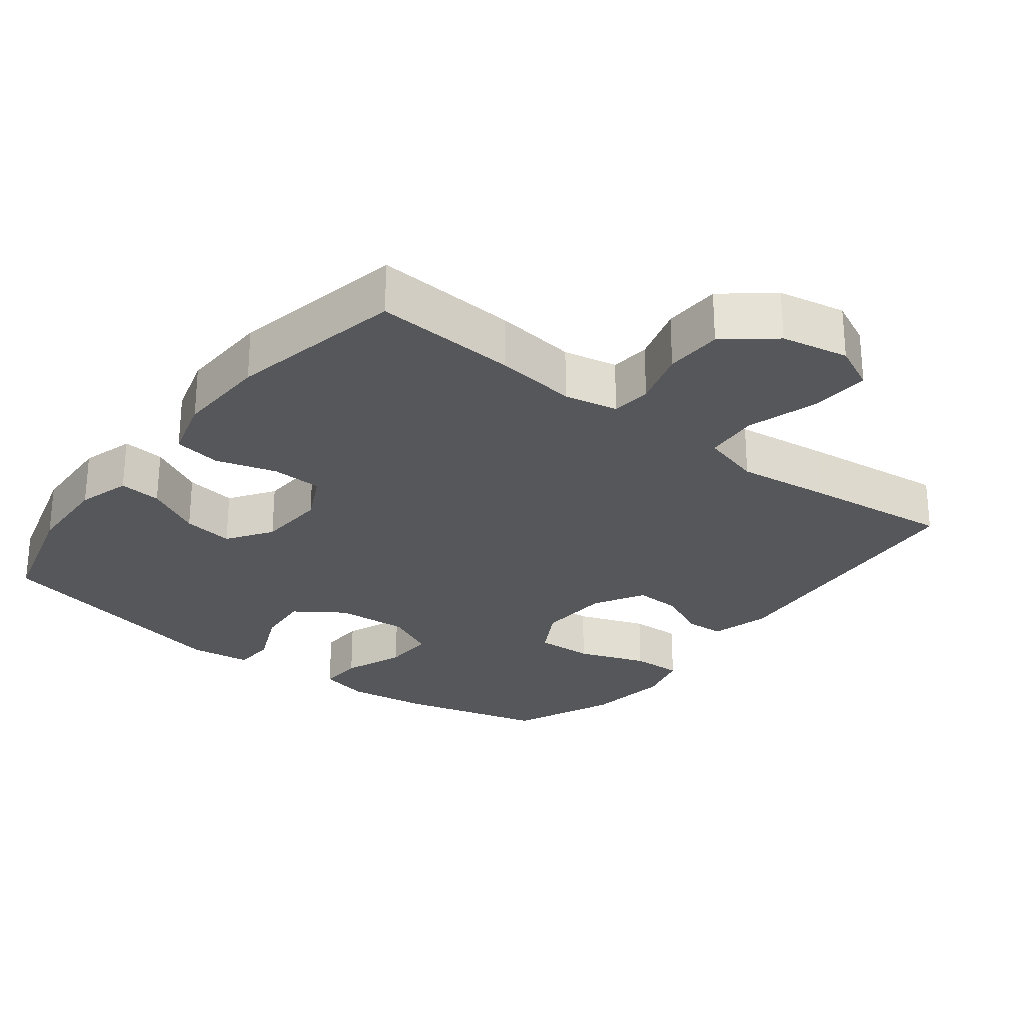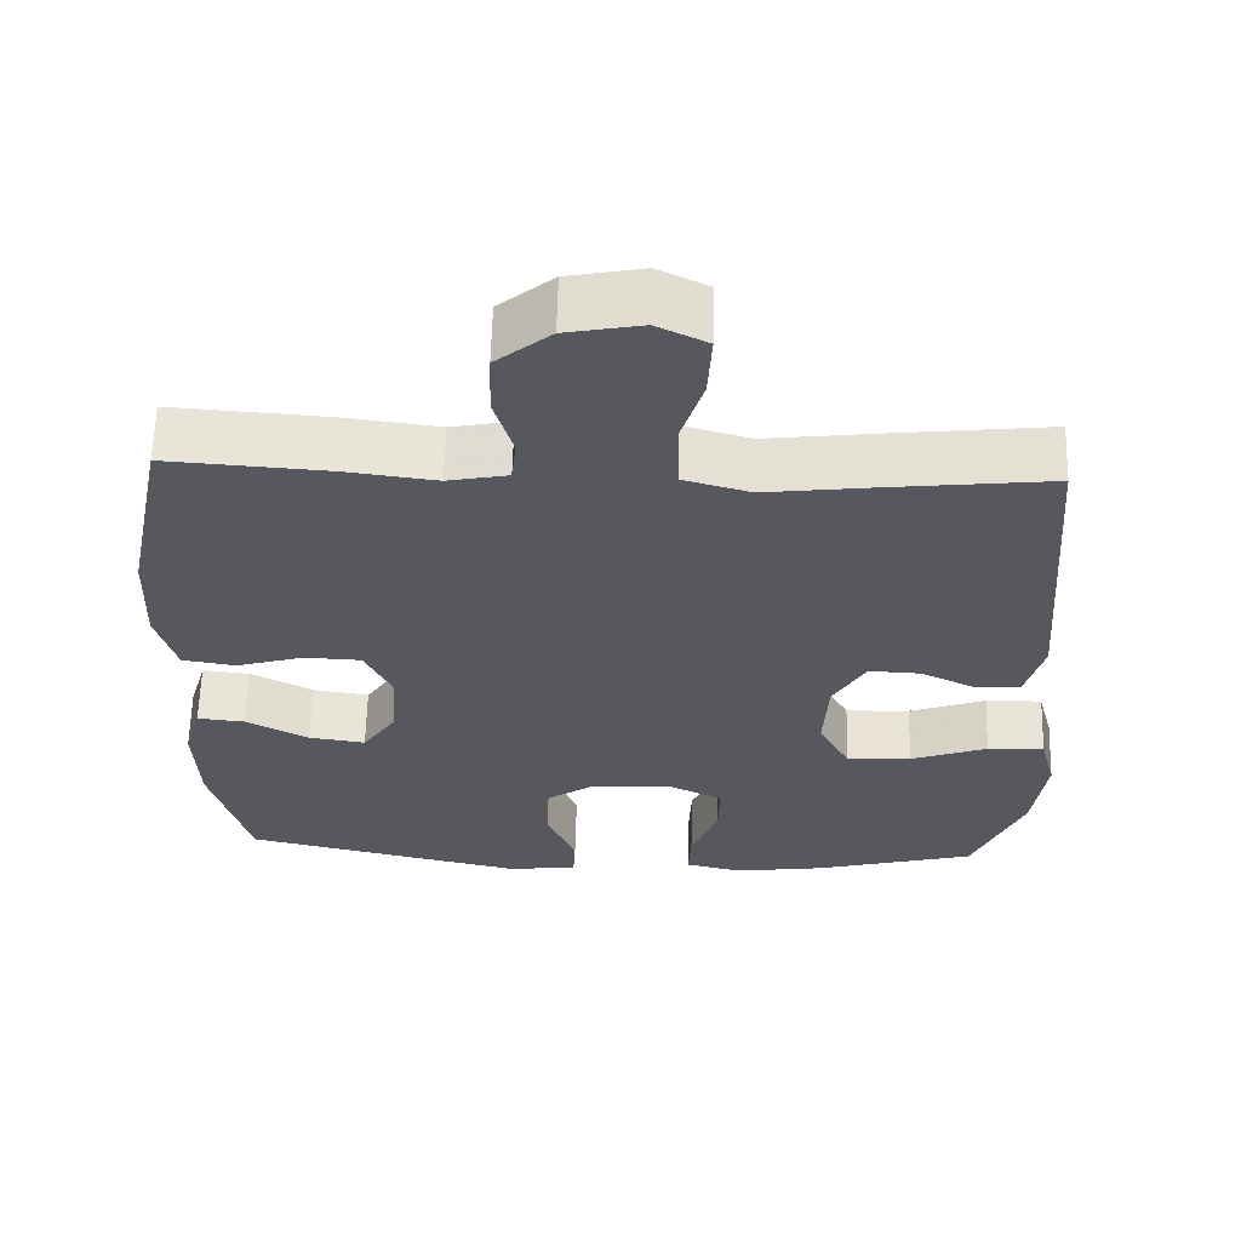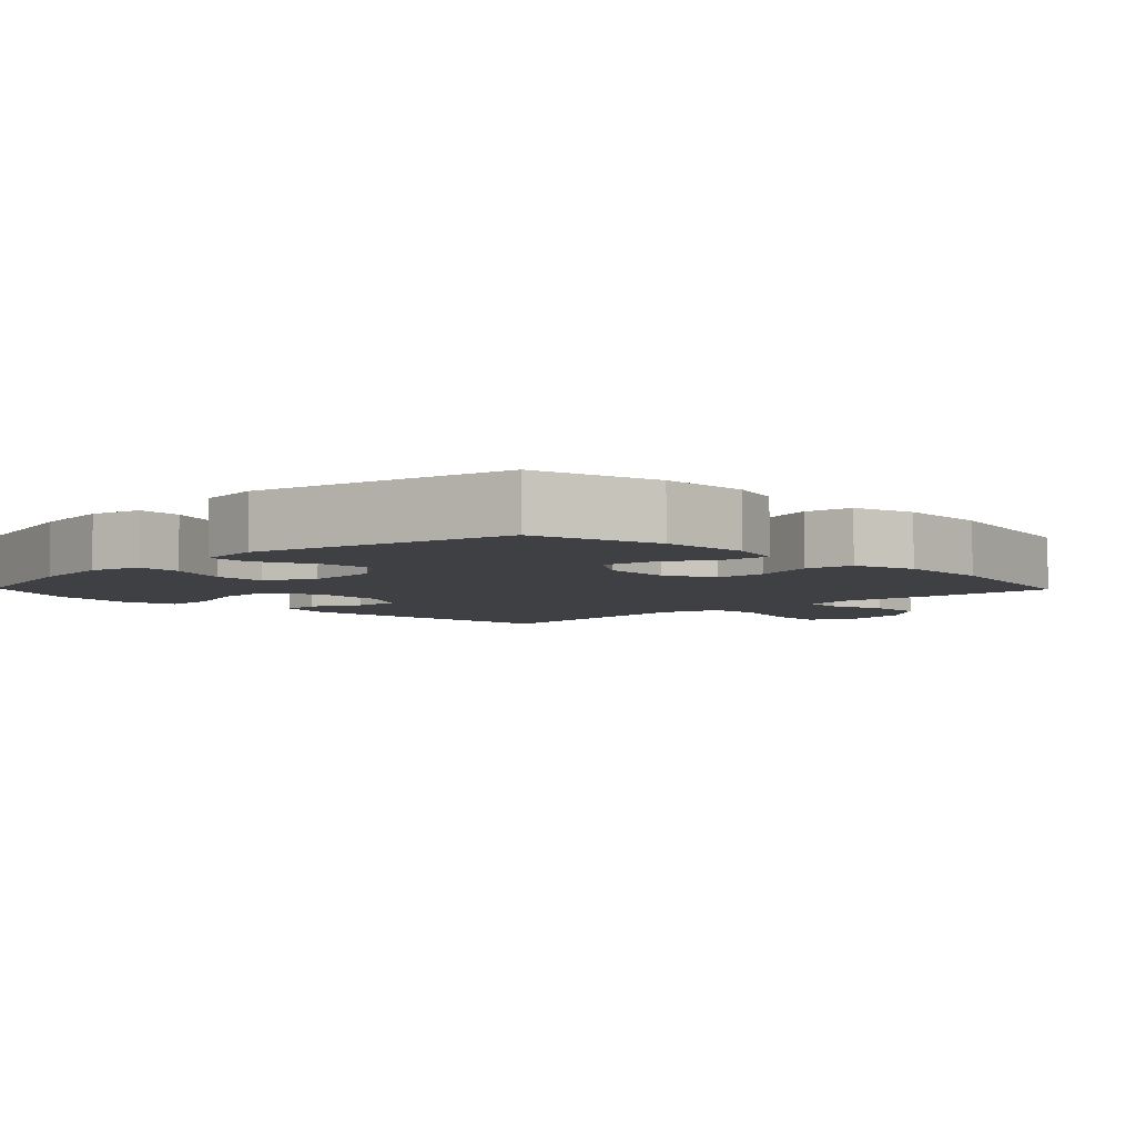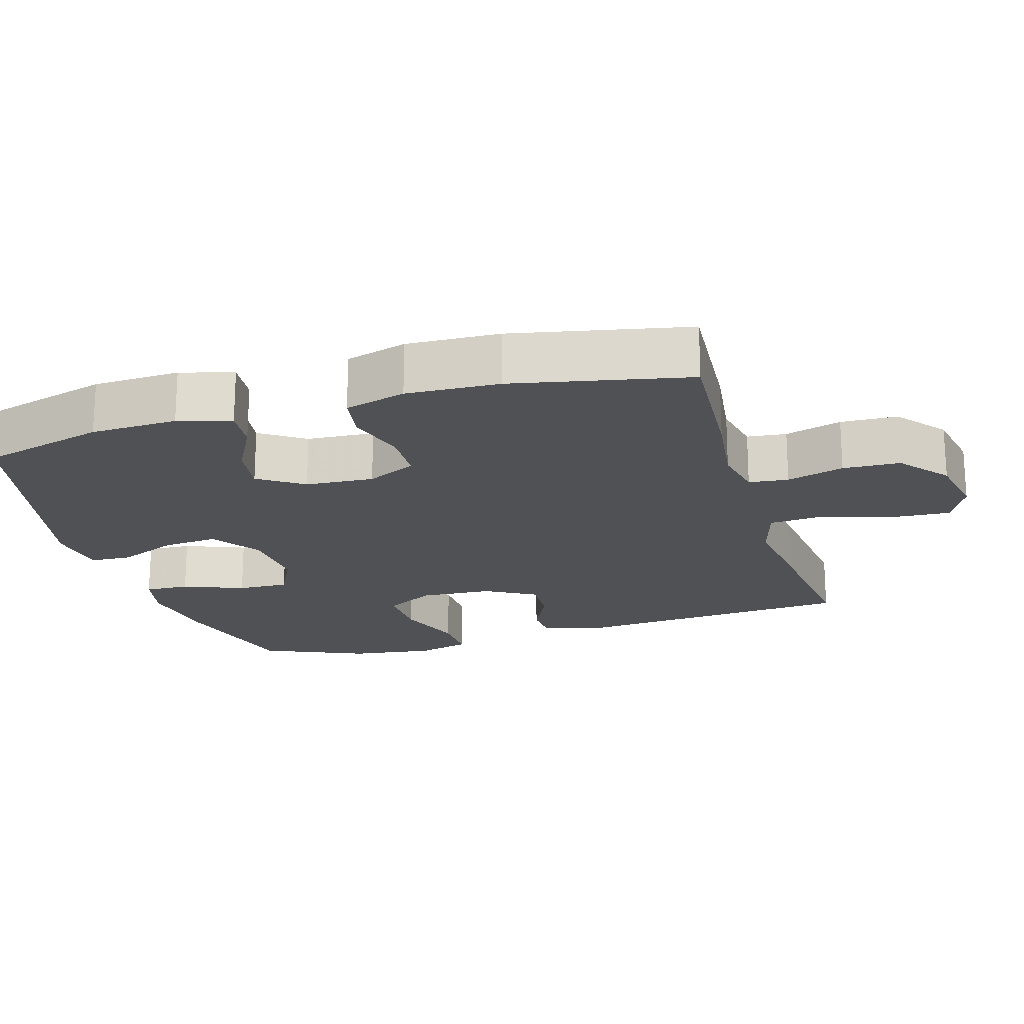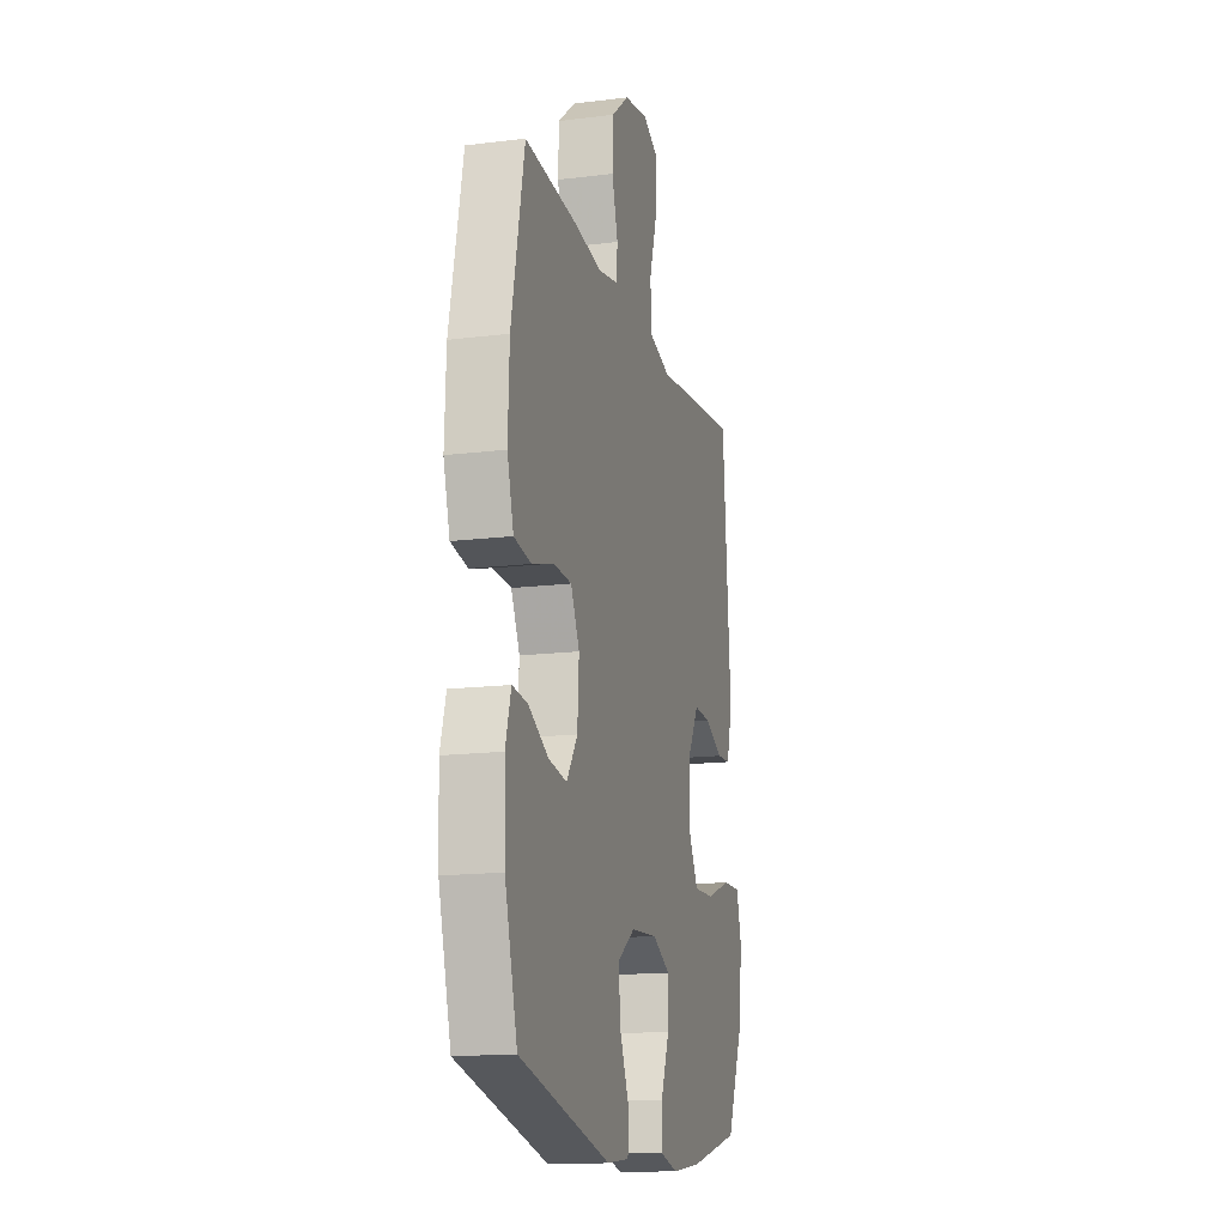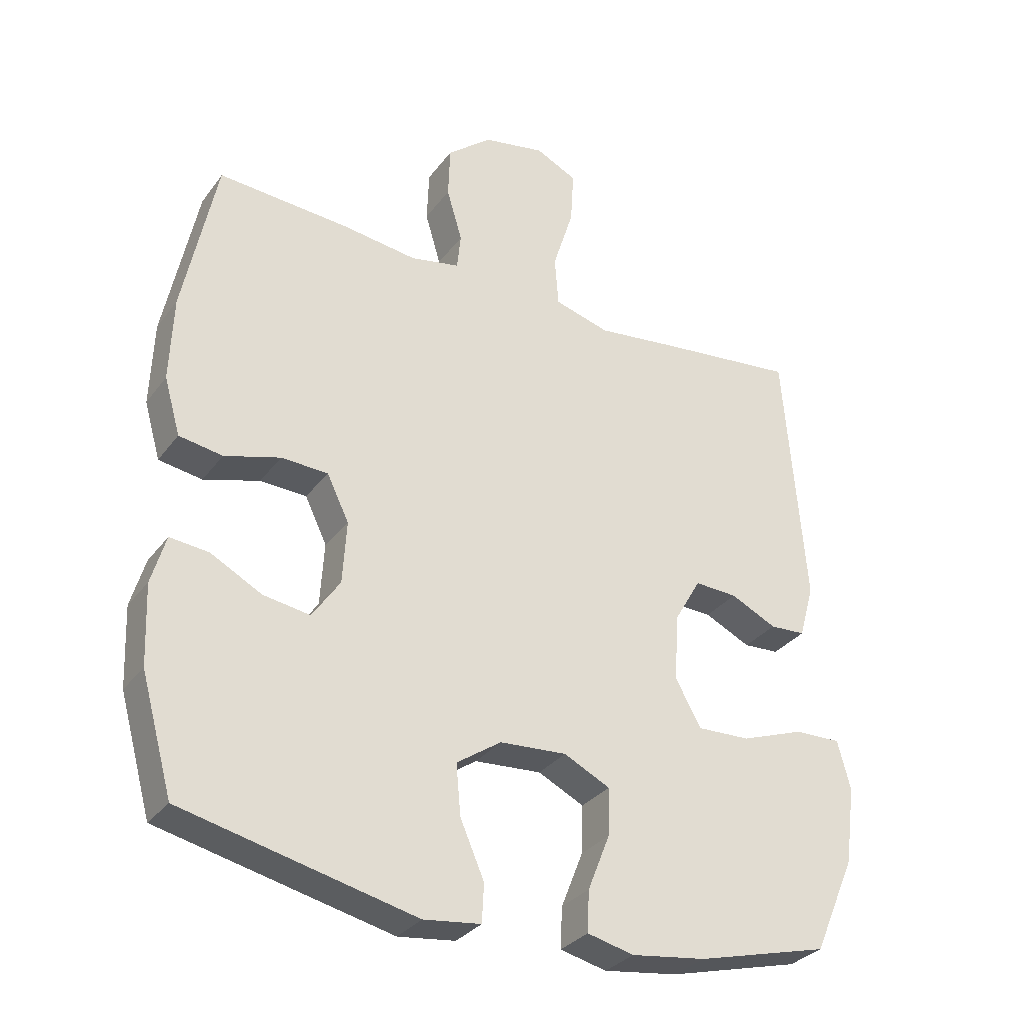
<metadata>
{"format":"obj","ext":"obj","renderer":"f3d","projection":"perspective","resolution":1024,"background":"white","views":[{"elev":-27.0,"azim":-37.5,"up":"+Y"},{"elev":61.2,"azim":1.5,"up":"+Z"},{"elev":-5.1,"azim":-135.8,"up":"+Y"},{"elev":-19.7,"azim":-73.4,"up":"+Y"},{"elev":-15.4,"azim":-75.3,"up":"+Z"},{"elev":-31.4,"azim":-30.2,"up":"+Z"}]}
</metadata>
<code>
v -0.5 0.07 0.5
v -0.298 0.07 0.486
v -0.182 0.07 0.471
v -0.106 0.07 0.486
v -0.1 0.07 0.542
v -0.124 0.07 0.623
v -0.121 0.07 0.704
v -0.052 0.07 0.76
v 0.043 0.07 0.778
v 0.107 0.07 0.747
v 0.102 0.07 0.664
v 0.07 0.07 0.562
v 0.076 0.07 0.485
v 0.161 0.07 0.461
v 0.292 0.07 0.477
v 0.5 0.07 0.5
v 0.532 0.07 0.096
v 0.509 0.07 0.013
v 0.454 0.07 0.01
v 0.383 0.07 0.044
v 0.317 0.07 0.047
v 0.276 0.07 -0.024
v 0.27 0.07 -0.127
v 0.309 0.07 -0.198
v 0.391 0.07 -0.195
v 0.488 0.07 -0.16
v 0.56 0.07 -0.158
v 0.58 0.07 -0.233
v 0.564 0.07 -0.353
v 0.5 0.07 -0.5
v 0.296 0.07 -0.553
v 0.181 0.07 -0.569
v 0.109 0.07 -0.552
v 0.112 0.07 -0.489
v 0.146 0.07 -0.403
v 0.148 0.07 -0.33
v 0.077 0.07 -0.295
v -0.026 0.07 -0.302
v -0.095 0.07 -0.349
v -0.088 0.07 -0.427
v -0.051 0.07 -0.512
v -0.054 0.07 -0.571
v -0.142 0.07 -0.582
v -0.5 0.07 -0.5
v -0.549 0.07 -0.324
v -0.554 0.07 -0.201
v -0.532 0.07 -0.126
v -0.472 0.07 -0.132
v -0.393 0.07 -0.174
v -0.321 0.07 -0.185
v -0.278 0.07 -0.122
v -0.272 0.07 -0.025
v -0.306 0.07 0.045
v -0.378 0.07 0.048
v -0.464 0.07 0.023
v -0.531 0.07 0.034
v -0.556 0.07 0.121
v -0.551 0.07 0.252
v -0.5 0 0.5
v -0.298 0 0.486
v -0.182 0 0.471
v -0.106 0 0.486
v -0.1 0 0.542
v -0.124 0 0.623
v -0.121 0 0.704
v -0.052 0 0.76
v 0.043 0 0.778
v 0.107 0 0.747
v 0.102 0 0.664
v 0.07 0 0.562
v 0.076 0 0.485
v 0.161 0 0.461
v 0.292 0 0.477
v 0.5 0 0.5
v 0.532 0 0.096
v 0.509 0 0.013
v 0.454 0 0.01
v 0.383 0 0.044
v 0.317 0 0.047
v 0.276 0 -0.024
v 0.27 0 -0.127
v 0.309 0 -0.198
v 0.391 0 -0.195
v 0.488 0 -0.16
v 0.56 0 -0.158
v 0.58 0 -0.233
v 0.564 0 -0.353
v 0.5 0 -0.5
v 0.296 0 -0.553
v 0.181 0 -0.569
v 0.109 0 -0.552
v 0.112 0 -0.489
v 0.146 0 -0.403
v 0.148 0 -0.33
v 0.077 0 -0.295
v -0.026 0 -0.302
v -0.095 0 -0.349
v -0.088 0 -0.427
v -0.051 0 -0.512
v -0.054 0 -0.571
v -0.142 0 -0.582
v -0.5 0 -0.5
v -0.549 0 -0.324
v -0.554 0 -0.201
v -0.532 0 -0.126
v -0.472 0 -0.132
v -0.393 0 -0.174
v -0.321 0 -0.185
v -0.278 0 -0.122
v -0.272 0 -0.025
v -0.306 0 0.045
v -0.378 0 0.048
v -0.464 0 0.023
v -0.531 0 0.034
v -0.556 0 0.121
v -0.551 0 0.252
f 1 2 3
f 58 1 3
f 57 58 3
f 56 57 3
f 55 56 3
f 54 55 3
f 53 54 3 4
f 52 53 4
f 51 52 4
f 47 48 49
f 46 47 49
f 45 46 49
f 44 45 49
f 43 44 49
f 42 43 49
f 41 42 49
f 40 41 49
f 39 40 49 50
f 38 39 50 51
f 33 34 35
f 32 33 35
f 31 32 35
f 30 31 35
f 29 30 35
f 28 29 35
f 27 28 35
f 26 27 35
f 25 26 35
f 24 25 35 36
f 23 24 36 37
f 18 19 20
f 17 18 20
f 16 17 20
f 15 16 20
f 14 15 20
f 13 14 20 21
f 10 11 12
f 9 10 12
f 8 9 12
f 7 8 12
f 6 7 12
f 5 6 12
f 4 5 12 13
f 51 4 13
f 38 51 13
f 37 38 13
f 23 37 13
f 22 23 13
f 13 21 22
f 61 60 59
f 61 59 116
f 61 116 115
f 61 115 114
f 61 114 113
f 61 113 112
f 62 61 112 111
f 62 111 110
f 62 110 109
f 107 106 105
f 107 105 104
f 107 104 103
f 107 103 102
f 107 102 101
f 107 101 100
f 107 100 99
f 107 99 98
f 108 107 98 97
f 109 108 97 96
f 93 92 91
f 93 91 90
f 93 90 89
f 93 89 88
f 93 88 87
f 93 87 86
f 93 86 85
f 93 85 84
f 93 84 83
f 94 93 83 82
f 95 94 82 81
f 78 77 76
f 78 76 75
f 78 75 74
f 78 74 73
f 78 73 72
f 79 78 72 71
f 70 69 68
f 70 68 67
f 70 67 66
f 70 66 65
f 70 65 64
f 70 64 63
f 71 70 63 62
f 71 62 109
f 71 109 96
f 71 96 95
f 71 95 81
f 71 81 80
f 80 79 71
f 1 59 60 2
f 2 60 61 3
f 3 61 62 4
f 4 62 63 5
f 5 63 64 6
f 6 64 65 7
f 7 65 66 8
f 8 66 67 9
f 9 67 68 10
f 10 68 69 11
f 11 69 70 12
f 12 70 71 13
f 13 71 72 14
f 14 72 73 15
f 15 73 74 16
f 16 74 75 17
f 17 75 76 18
f 18 76 77 19
f 19 77 78 20
f 20 78 79 21
f 21 79 80 22
f 22 80 81 23
f 23 81 82 24
f 24 82 83 25
f 25 83 84 26
f 26 84 85 27
f 27 85 86 28
f 28 86 87 29
f 29 87 88 30
f 30 88 89 31
f 31 89 90 32
f 32 90 91 33
f 33 91 92 34
f 34 92 93 35
f 35 93 94 36
f 36 94 95 37
f 37 95 96 38
f 38 96 97 39
f 39 97 98 40
f 40 98 99 41
f 41 99 100 42
f 42 100 101 43
f 43 101 102 44
f 44 102 103 45
f 45 103 104 46
f 46 104 105 47
f 47 105 106 48
f 48 106 107 49
f 49 107 108 50
f 50 108 109 51
f 51 109 110 52
f 52 110 111 53
f 53 111 112 54
f 54 112 113 55
f 55 113 114 56
f 56 114 115 57
f 57 115 116 58
f 58 116 59 1

</code>
